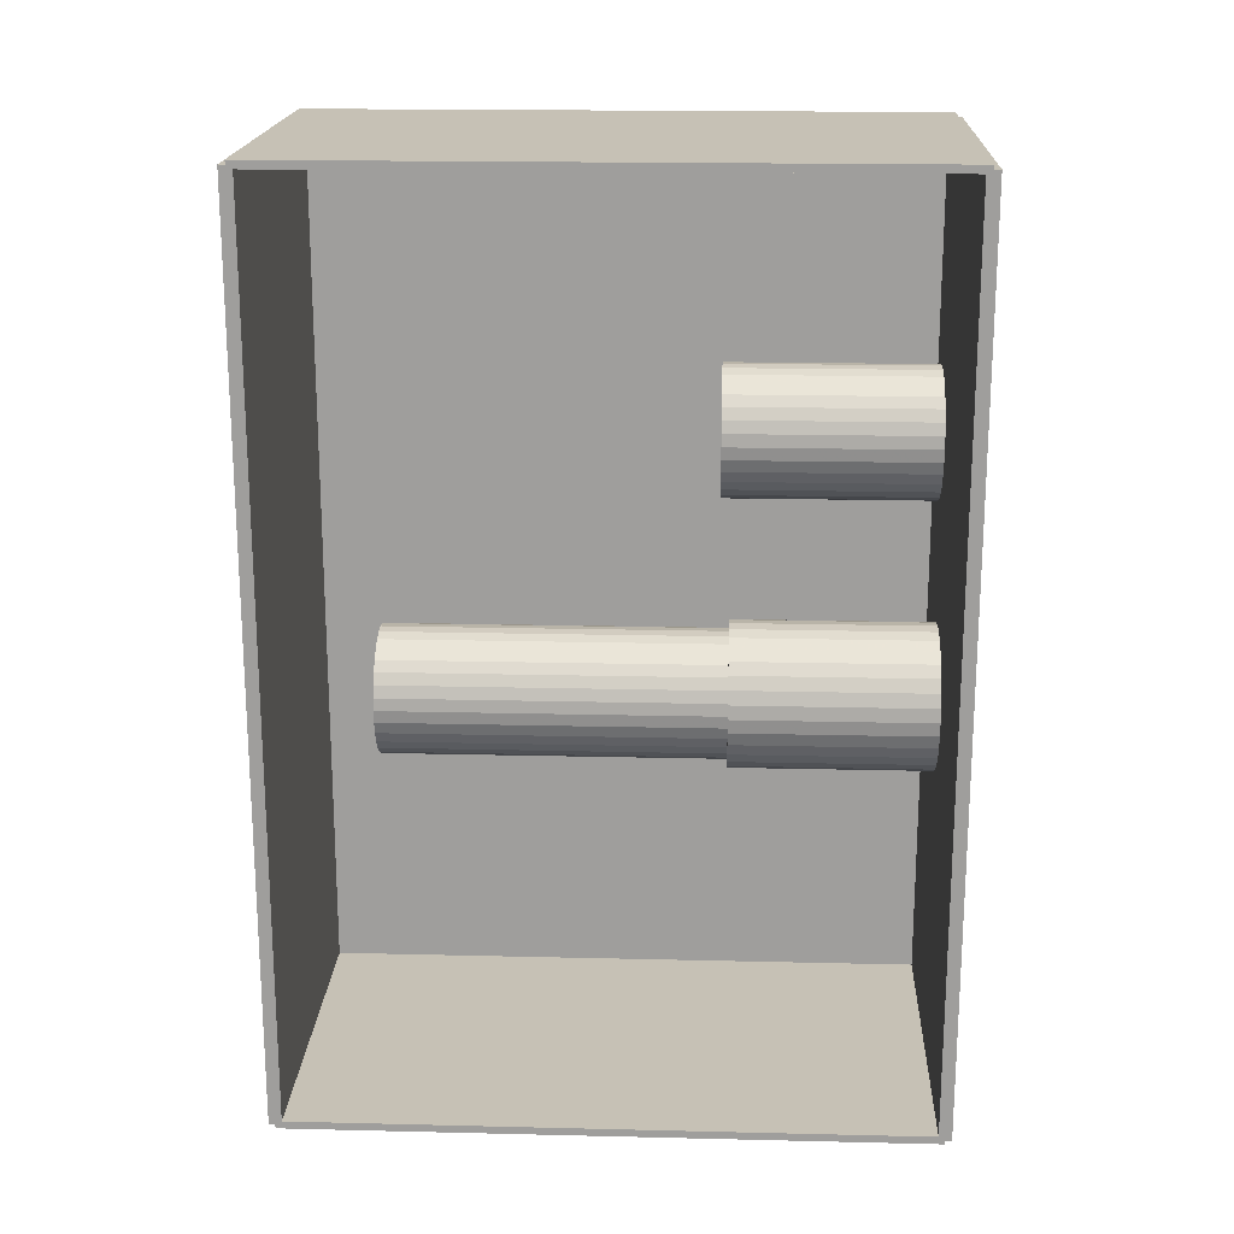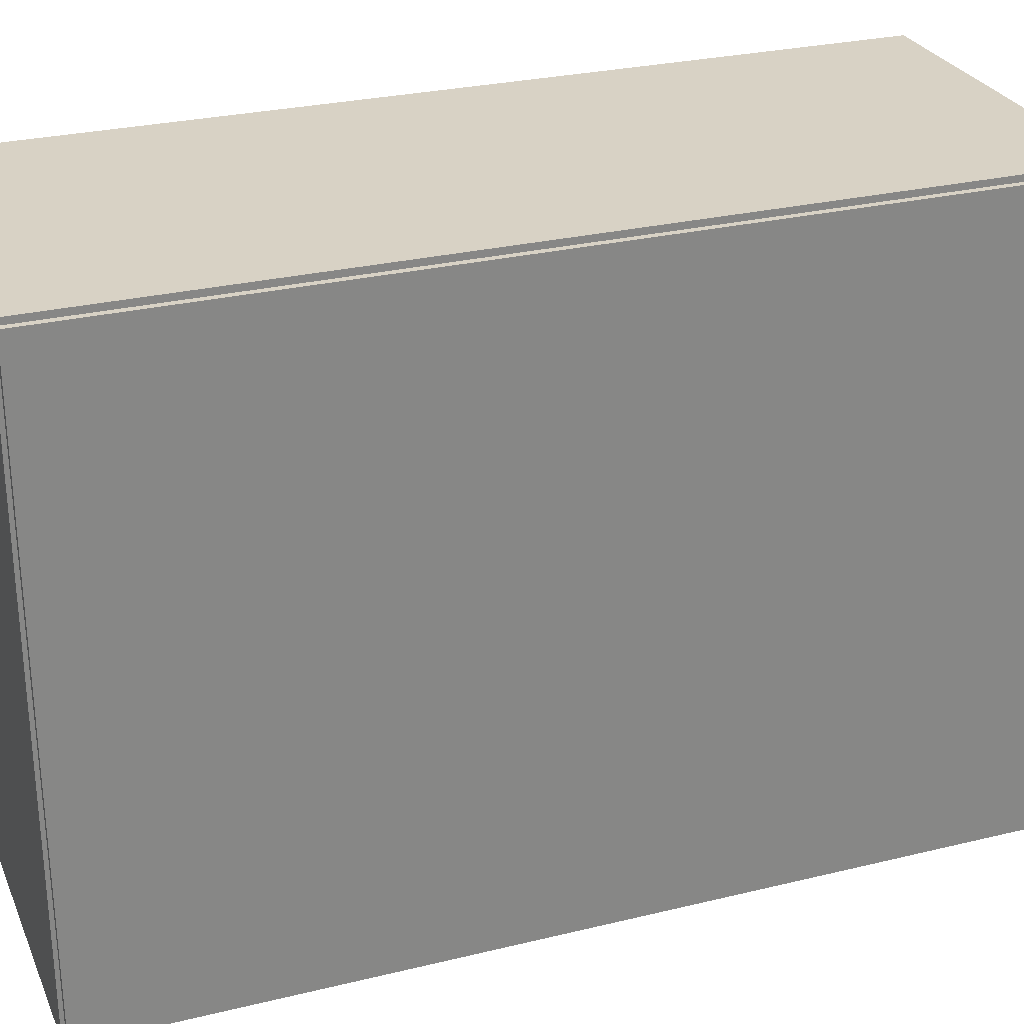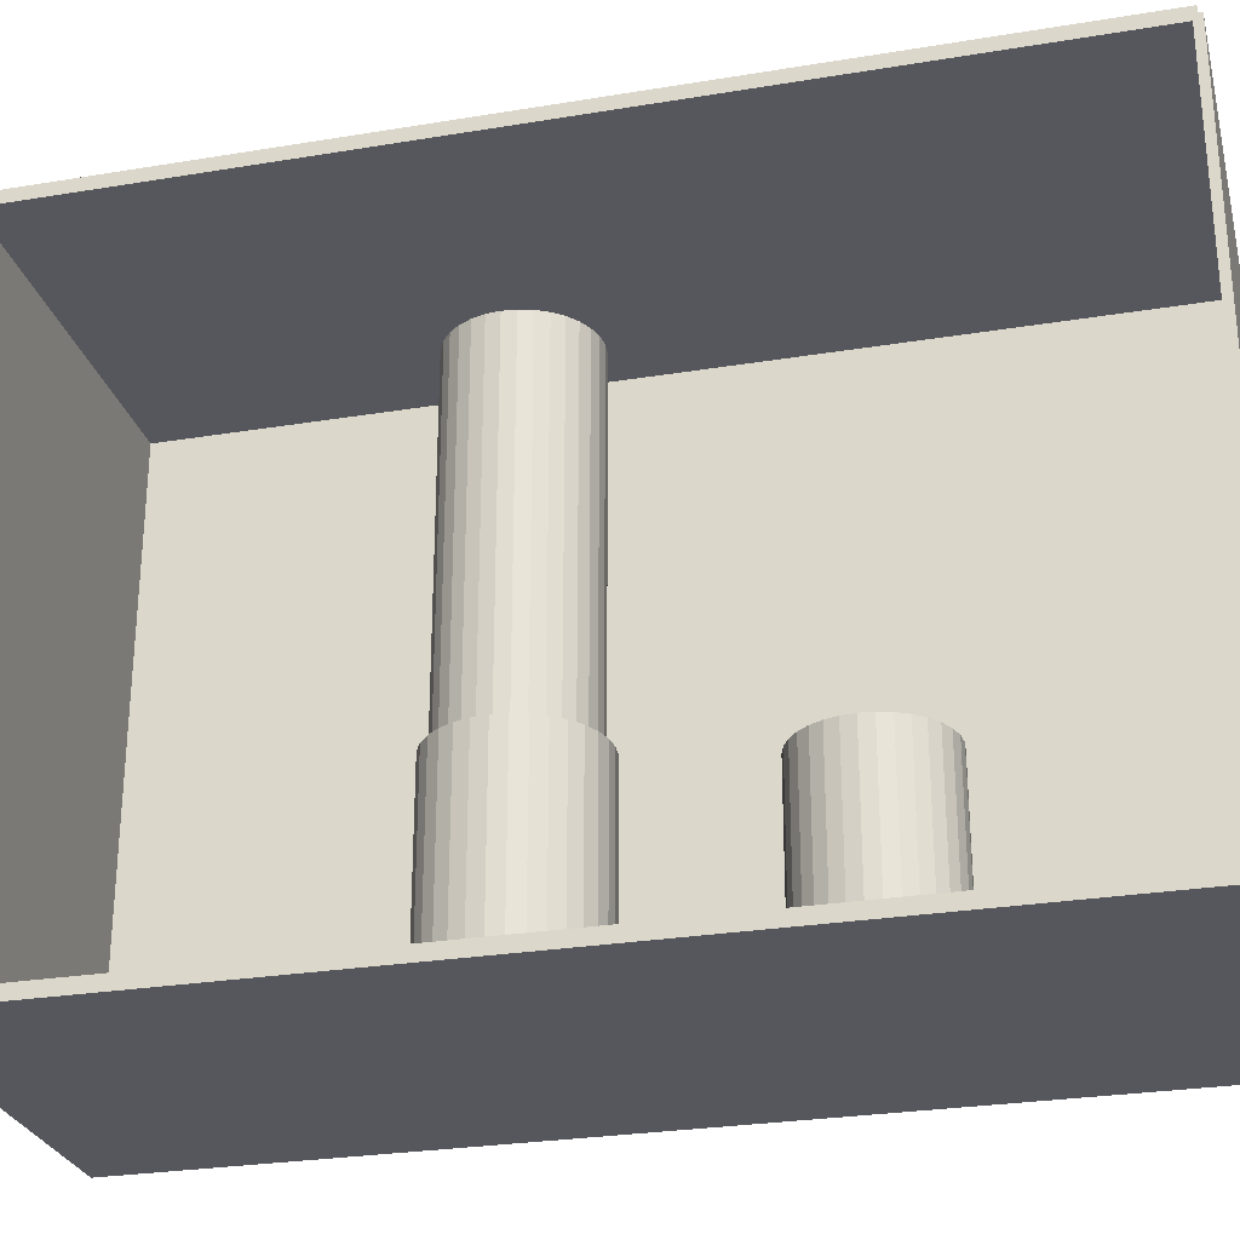
<metadata>
{"format":"obj","ext":"obj","renderer":"f3d","projection":"perspective","resolution":1024,"background":"white","views":[{"elev":18.7,"azim":92.6,"up":"+Y"},{"elev":27.7,"azim":-110.4,"up":"+Z"},{"elev":-27.6,"azim":104.2,"up":"+Z"}]}
</metadata>
<code>
v -0.07965 -0.2009 -0.00284
v -0.07965 -0.2009 0.00284
v -0.07965 0.2009 -0.00284
v -0.07965 0.2009 0.00284
v 0.07965 -0.2009 -0.00284
v 0.07965 -0.2009 0.00284
v 0.07965 0.2009 -0.00284
v 0.07965 0.2009 0.00284
v -0.07681 -0.2009 0
v -0.08249 -0.2009 0
v -0.07681 0.2009 0
v -0.08249 0.2009 0
v -0.07681 -0.2009 0.2812
v -0.08249 -0.2009 0.2812
v -0.07681 0.2009 0.2812
v -0.08249 0.2009 0.2812
v -0.07965 0.1991 0.2812
v -0.07965 0.2026 0.2812
v -0.07965 0.1991 0
v -0.07965 0.2026 0
v 0.07965 0.1991 0.2812
v 0.07965 0.2026 0.2812
v 0.07965 0.1991 0
v 0.07965 0.2026 0
v -0.07965 -0.1991 0
v -0.07965 -0.2026 0
v -0.07965 -0.1991 0.2812
v -0.07965 -0.2026 0.2812
v 0.07965 -0.1991 0
v 0.07965 -0.2026 0
v 0.07965 -0.1991 0.2812
v 0.07965 -0.2026 0.2812
v -0.07965 -0.2009 0.2784
v -0.07965 -0.2009 0.2841
v -0.07965 0.2009 0.2784
v -0.07965 0.2009 0.2841
v 0.07965 -0.2009 0.2784
v 0.07965 -0.2009 0.2841
v 0.07965 0.2009 0.2784
v 0.07965 0.2009 0.2841
v -0.02736 0.07543 0.00568
v 0.001469 0.07543 0.00568
v 0.001469 0.07543 0.09747
v -0.02736 0.07543 0.09747
v 0.0009155 0.08105 0.00568
v 0.0009155 0.08105 0.09747
v -0.0007248 0.08646 0.00568
v -0.0007248 0.08646 0.09747
v -0.003389 0.09144 0.00568
v -0.003389 0.09144 0.09747
v -0.006974 0.09581 0.00568
v -0.006974 0.09581 0.09747
v -0.01134 0.0994 0.00568
v -0.01134 0.0994 0.09747
v -0.01633 0.1021 0.00568
v -0.01633 0.1021 0.09747
v -0.02173 0.1037 0.00568
v -0.02173 0.1037 0.09747
v -0.02736 0.1043 0.00568
v -0.02736 0.1043 0.09747
v -0.03298 0.1037 0.00568
v -0.03298 0.1037 0.09747
v -0.03839 0.1021 0.00568
v -0.03839 0.1021 0.09747
v -0.04337 0.0994 0.00568
v -0.04337 0.0994 0.09747
v -0.04774 0.09581 0.00568
v -0.04774 0.09581 0.09747
v -0.05132 0.09144 0.00568
v -0.05132 0.09144 0.09747
v -0.05399 0.08646 0.00568
v -0.05399 0.08646 0.09747
v -0.05563 0.08105 0.00568
v -0.05563 0.08105 0.09747
v -0.05618 0.07543 0.00568
v -0.05618 0.07543 0.09747
v -0.05563 0.06981 0.00568
v -0.05563 0.06981 0.09747
v -0.05399 0.0644 0.00568
v -0.05399 0.0644 0.09747
v -0.05132 0.05941 0.00568
v -0.05132 0.05941 0.09747
v -0.04774 0.05505 0.00568
v -0.04774 0.05505 0.09747
v -0.04337 0.05146 0.00568
v -0.04337 0.05146 0.09747
v -0.03839 0.0488 0.00568
v -0.03839 0.0488 0.09747
v -0.03298 0.04716 0.00568
v -0.03298 0.04716 0.09747
v -0.02736 0.0466 0.00568
v -0.02736 0.0466 0.09747
v -0.02173 0.04716 0.00568
v -0.02173 0.04716 0.09747
v -0.01633 0.0488 0.00568
v -0.01633 0.0488 0.09747
v -0.01134 0.05146 0.00568
v -0.01134 0.05146 0.09747
v -0.006974 0.05505 0.00568
v -0.006974 0.05505 0.09747
v -0.003389 0.05941 0.00568
v -0.003389 0.05941 0.09747
v -0.0007248 0.0644 0.00568
v -0.0007248 0.0644 0.09747
v 0.0009155 0.06981 0.00568
v 0.0009155 0.06981 0.09747
v 0.004986 -0.03132 0.00568
v 0.03654 -0.03132 0.00568
v 0.03654 -0.03132 0.09316
v 0.004986 -0.03132 0.09316
v 0.03594 -0.02517 0.00568
v 0.03594 -0.02517 0.09316
v 0.03414 -0.01925 0.00568
v 0.03414 -0.01925 0.09316
v 0.03122 -0.01379 0.00568
v 0.03122 -0.01379 0.09316
v 0.0273 -0.009008 0.00568
v 0.0273 -0.009008 0.09316
v 0.02252 -0.005084 0.00568
v 0.02252 -0.005084 0.09316
v 0.01706 -0.002168 0.00568
v 0.01706 -0.002168 0.09316
v 0.01114 -0.0003718 0.00568
v 0.01114 -0.0003718 0.09316
v 0.004986 0.0002346 0.00568
v 0.004986 0.0002346 0.09316
v -0.001171 -0.0003718 0.00568
v -0.001171 -0.0003718 0.09316
v -0.00709 -0.002168 0.00568
v -0.00709 -0.002168 0.09316
v -0.01255 -0.005084 0.00568
v -0.01255 -0.005084 0.09316
v -0.01733 -0.009008 0.00568
v -0.01733 -0.009008 0.09316
v -0.02125 -0.01379 0.00568
v -0.02125 -0.01379 0.09316
v -0.02417 -0.01925 0.00568
v -0.02417 -0.01925 0.09316
v -0.02596 -0.02517 0.00568
v -0.02596 -0.02517 0.09316
v -0.02657 -0.03132 0.00568
v -0.02657 -0.03132 0.09316
v -0.02596 -0.03748 0.00568
v -0.02596 -0.03748 0.09316
v -0.02417 -0.0434 0.00568
v -0.02417 -0.0434 0.09316
v -0.02125 -0.04885 0.00568
v -0.02125 -0.04885 0.09316
v -0.01733 -0.05364 0.00568
v -0.01733 -0.05364 0.09316
v -0.01255 -0.05756 0.00568
v -0.01255 -0.05756 0.09316
v -0.00709 -0.06048 0.00568
v -0.00709 -0.06048 0.09316
v -0.001171 -0.06227 0.00568
v -0.001171 -0.06227 0.09316
v 0.004986 -0.06288 0.00568
v 0.004986 -0.06288 0.09316
v 0.01114 -0.06227 0.00568
v 0.01114 -0.06227 0.09316
v 0.01706 -0.06048 0.00568
v 0.01706 -0.06048 0.09316
v 0.02252 -0.05756 0.00568
v 0.02252 -0.05756 0.09316
v 0.0273 -0.05364 0.00568
v 0.0273 -0.05364 0.09316
v 0.03122 -0.04885 0.00568
v 0.03122 -0.04885 0.09316
v 0.03414 -0.0434 0.00568
v 0.03414 -0.0434 0.09316
v 0.03594 -0.03748 0.00568
v 0.03594 -0.03748 0.09316
v 0.004986 -0.03132 0.09316
v 0.03289 -0.03132 0.09316
v 0.03289 -0.03132 0.167
v 0.004986 -0.03132 0.167
v 0.03236 -0.02588 0.09316
v 0.03236 -0.02588 0.167
v 0.03077 -0.02064 0.09316
v 0.03077 -0.02064 0.167
v 0.02819 -0.01582 0.09316
v 0.02819 -0.01582 0.167
v 0.02472 -0.01159 0.09316
v 0.02472 -0.01159 0.167
v 0.02049 -0.008117 0.09316
v 0.02049 -0.008117 0.167
v 0.01567 -0.005538 0.09316
v 0.01567 -0.005538 0.167
v 0.01043 -0.00395 0.09316
v 0.01043 -0.00395 0.167
v 0.004986 -0.003413 0.09316
v 0.004986 -0.003413 0.167
v -0.0004589 -0.00395 0.09316
v -0.0004589 -0.00395 0.167
v -0.005694 -0.005538 0.09316
v -0.005694 -0.005538 0.167
v -0.01052 -0.008117 0.09316
v -0.01052 -0.008117 0.167
v -0.01475 -0.01159 0.09316
v -0.01475 -0.01159 0.167
v -0.01822 -0.01582 0.09316
v -0.01822 -0.01582 0.167
v -0.0208 -0.02064 0.09316
v -0.0208 -0.02064 0.167
v -0.02239 -0.02588 0.09316
v -0.02239 -0.02588 0.167
v -0.02292 -0.03132 0.09316
v -0.02292 -0.03132 0.167
v -0.02239 -0.03677 0.09316
v -0.02239 -0.03677 0.167
v -0.0208 -0.042 0.09316
v -0.0208 -0.042 0.167
v -0.01822 -0.04683 0.09316
v -0.01822 -0.04683 0.167
v -0.01475 -0.05106 0.09316
v -0.01475 -0.05106 0.167
v -0.01052 -0.05453 0.09316
v -0.01052 -0.05453 0.167
v -0.005694 -0.05711 0.09316
v -0.005694 -0.05711 0.167
v -0.0004589 -0.05869 0.09316
v -0.0004589 -0.05869 0.167
v 0.004986 -0.05923 0.09316
v 0.004986 -0.05923 0.167
v 0.01043 -0.05869 0.09316
v 0.01043 -0.05869 0.167
v 0.01567 -0.05711 0.09316
v 0.01567 -0.05711 0.167
v 0.02049 -0.05453 0.09316
v 0.02049 -0.05453 0.167
v 0.02472 -0.05106 0.09316
v 0.02472 -0.05106 0.167
v 0.02819 -0.04683 0.09316
v 0.02819 -0.04683 0.167
v 0.03077 -0.042 0.09316
v 0.03077 -0.042 0.167
v 0.03236 -0.03677 0.09316
v 0.03236 -0.03677 0.167
v 0.004986 -0.03132 0.167
v 0.03289 -0.03132 0.167
v 0.03289 -0.03132 0.2407
v 0.004986 -0.03132 0.2407
v 0.03236 -0.02588 0.167
v 0.03236 -0.02588 0.2407
v 0.03077 -0.02064 0.167
v 0.03077 -0.02064 0.2407
v 0.02819 -0.01582 0.167
v 0.02819 -0.01582 0.2407
v 0.02472 -0.01159 0.167
v 0.02472 -0.01159 0.2407
v 0.02049 -0.008117 0.167
v 0.02049 -0.008117 0.2407
v 0.01567 -0.005538 0.167
v 0.01567 -0.005538 0.2407
v 0.01043 -0.00395 0.167
v 0.01043 -0.00395 0.2407
v 0.004986 -0.003413 0.167
v 0.004986 -0.003413 0.2407
v -0.0004589 -0.00395 0.167
v -0.0004589 -0.00395 0.2407
v -0.005694 -0.005538 0.167
v -0.005694 -0.005538 0.2407
v -0.01052 -0.008117 0.167
v -0.01052 -0.008117 0.2407
v -0.01475 -0.01159 0.167
v -0.01475 -0.01159 0.2407
v -0.01822 -0.01582 0.167
v -0.01822 -0.01582 0.2407
v -0.0208 -0.02064 0.167
v -0.0208 -0.02064 0.2407
v -0.02239 -0.02588 0.167
v -0.02239 -0.02588 0.2407
v -0.02292 -0.03132 0.167
v -0.02292 -0.03132 0.2407
v -0.02239 -0.03677 0.167
v -0.02239 -0.03677 0.2407
v -0.0208 -0.042 0.167
v -0.0208 -0.042 0.2407
v -0.01822 -0.04683 0.167
v -0.01822 -0.04683 0.2407
v -0.01475 -0.05106 0.167
v -0.01475 -0.05106 0.2407
v -0.01052 -0.05453 0.167
v -0.01052 -0.05453 0.2407
v -0.005694 -0.05711 0.167
v -0.005694 -0.05711 0.2407
v -0.0004589 -0.05869 0.167
v -0.0004589 -0.05869 0.2407
v 0.004986 -0.05923 0.167
v 0.004986 -0.05923 0.2407
v 0.01043 -0.05869 0.167
v 0.01043 -0.05869 0.2407
v 0.01567 -0.05711 0.167
v 0.01567 -0.05711 0.2407
v 0.02049 -0.05453 0.167
v 0.02049 -0.05453 0.2407
v 0.02472 -0.05106 0.167
v 0.02472 -0.05106 0.2407
v 0.02819 -0.04683 0.167
v 0.02819 -0.04683 0.2407
v 0.03077 -0.042 0.167
v 0.03077 -0.042 0.2407
v 0.03236 -0.03677 0.167
v 0.03236 -0.03677 0.2407
f 2 4 1
f 5 2 1
f 1 4 3
f 3 5 1
f 2 8 4
f 6 2 5
f 6 8 2
f 4 8 3
f 7 5 3
f 3 8 7
f 7 6 5
f 8 6 7
f 10 12 9
f 13 10 9
f 9 12 11
f 11 13 9
f 10 16 12
f 14 10 13
f 14 16 10
f 12 16 11
f 15 13 11
f 11 16 15
f 15 14 13
f 16 14 15
f 18 20 17
f 21 18 17
f 17 20 19
f 19 21 17
f 18 24 20
f 22 18 21
f 22 24 18
f 20 24 19
f 23 21 19
f 19 24 23
f 23 22 21
f 24 22 23
f 26 28 25
f 29 26 25
f 25 28 27
f 27 29 25
f 26 32 28
f 30 26 29
f 30 32 26
f 28 32 27
f 31 29 27
f 27 32 31
f 31 30 29
f 32 30 31
f 34 36 33
f 37 34 33
f 33 36 35
f 35 37 33
f 34 40 36
f 38 34 37
f 38 40 34
f 36 40 35
f 39 37 35
f 35 40 39
f 39 38 37
f 40 38 39
f 42 41 45
f 42 45 43
f 43 45 46
f 43 46 44
f 45 41 47
f 45 47 46
f 46 47 48
f 46 48 44
f 47 41 49
f 47 49 48
f 48 49 50
f 48 50 44
f 49 41 51
f 49 51 50
f 50 51 52
f 50 52 44
f 51 41 53
f 51 53 52
f 52 53 54
f 52 54 44
f 53 41 55
f 53 55 54
f 54 55 56
f 54 56 44
f 55 41 57
f 55 57 56
f 56 57 58
f 56 58 44
f 57 41 59
f 57 59 58
f 58 59 60
f 58 60 44
f 59 41 61
f 59 61 60
f 60 61 62
f 60 62 44
f 61 41 63
f 61 63 62
f 62 63 64
f 62 64 44
f 63 41 65
f 63 65 64
f 64 65 66
f 64 66 44
f 65 41 67
f 65 67 66
f 66 67 68
f 66 68 44
f 67 41 69
f 67 69 68
f 68 69 70
f 68 70 44
f 69 41 71
f 69 71 70
f 70 71 72
f 70 72 44
f 71 41 73
f 71 73 72
f 72 73 74
f 72 74 44
f 73 41 75
f 73 75 74
f 74 75 76
f 74 76 44
f 75 41 77
f 75 77 76
f 76 77 78
f 76 78 44
f 77 41 79
f 77 79 78
f 78 79 80
f 78 80 44
f 79 41 81
f 79 81 80
f 80 81 82
f 80 82 44
f 81 41 83
f 81 83 82
f 82 83 84
f 82 84 44
f 83 41 85
f 83 85 84
f 84 85 86
f 84 86 44
f 85 41 87
f 85 87 86
f 86 87 88
f 86 88 44
f 87 41 89
f 87 89 88
f 88 89 90
f 88 90 44
f 89 41 91
f 89 91 90
f 90 91 92
f 90 92 44
f 91 41 93
f 91 93 92
f 92 93 94
f 92 94 44
f 93 41 95
f 93 95 94
f 94 95 96
f 94 96 44
f 95 41 97
f 95 97 96
f 96 97 98
f 96 98 44
f 97 41 99
f 97 99 98
f 98 99 100
f 98 100 44
f 99 41 101
f 99 101 100
f 100 101 102
f 100 102 44
f 101 41 103
f 101 103 102
f 102 103 104
f 102 104 44
f 103 41 105
f 103 105 104
f 104 105 106
f 104 106 44
f 105 41 42
f 105 42 106
f 106 42 43
f 106 43 44
f 108 107 111
f 108 111 109
f 109 111 112
f 109 112 110
f 111 107 113
f 111 113 112
f 112 113 114
f 112 114 110
f 113 107 115
f 113 115 114
f 114 115 116
f 114 116 110
f 115 107 117
f 115 117 116
f 116 117 118
f 116 118 110
f 117 107 119
f 117 119 118
f 118 119 120
f 118 120 110
f 119 107 121
f 119 121 120
f 120 121 122
f 120 122 110
f 121 107 123
f 121 123 122
f 122 123 124
f 122 124 110
f 123 107 125
f 123 125 124
f 124 125 126
f 124 126 110
f 125 107 127
f 125 127 126
f 126 127 128
f 126 128 110
f 127 107 129
f 127 129 128
f 128 129 130
f 128 130 110
f 129 107 131
f 129 131 130
f 130 131 132
f 130 132 110
f 131 107 133
f 131 133 132
f 132 133 134
f 132 134 110
f 133 107 135
f 133 135 134
f 134 135 136
f 134 136 110
f 135 107 137
f 135 137 136
f 136 137 138
f 136 138 110
f 137 107 139
f 137 139 138
f 138 139 140
f 138 140 110
f 139 107 141
f 139 141 140
f 140 141 142
f 140 142 110
f 141 107 143
f 141 143 142
f 142 143 144
f 142 144 110
f 143 107 145
f 143 145 144
f 144 145 146
f 144 146 110
f 145 107 147
f 145 147 146
f 146 147 148
f 146 148 110
f 147 107 149
f 147 149 148
f 148 149 150
f 148 150 110
f 149 107 151
f 149 151 150
f 150 151 152
f 150 152 110
f 151 107 153
f 151 153 152
f 152 153 154
f 152 154 110
f 153 107 155
f 153 155 154
f 154 155 156
f 154 156 110
f 155 107 157
f 155 157 156
f 156 157 158
f 156 158 110
f 157 107 159
f 157 159 158
f 158 159 160
f 158 160 110
f 159 107 161
f 159 161 160
f 160 161 162
f 160 162 110
f 161 107 163
f 161 163 162
f 162 163 164
f 162 164 110
f 163 107 165
f 163 165 164
f 164 165 166
f 164 166 110
f 165 107 167
f 165 167 166
f 166 167 168
f 166 168 110
f 167 107 169
f 167 169 168
f 168 169 170
f 168 170 110
f 169 107 171
f 169 171 170
f 170 171 172
f 170 172 110
f 171 107 108
f 171 108 172
f 172 108 109
f 172 109 110
f 174 173 177
f 174 177 175
f 175 177 178
f 175 178 176
f 177 173 179
f 177 179 178
f 178 179 180
f 178 180 176
f 179 173 181
f 179 181 180
f 180 181 182
f 180 182 176
f 181 173 183
f 181 183 182
f 182 183 184
f 182 184 176
f 183 173 185
f 183 185 184
f 184 185 186
f 184 186 176
f 185 173 187
f 185 187 186
f 186 187 188
f 186 188 176
f 187 173 189
f 187 189 188
f 188 189 190
f 188 190 176
f 189 173 191
f 189 191 190
f 190 191 192
f 190 192 176
f 191 173 193
f 191 193 192
f 192 193 194
f 192 194 176
f 193 173 195
f 193 195 194
f 194 195 196
f 194 196 176
f 195 173 197
f 195 197 196
f 196 197 198
f 196 198 176
f 197 173 199
f 197 199 198
f 198 199 200
f 198 200 176
f 199 173 201
f 199 201 200
f 200 201 202
f 200 202 176
f 201 173 203
f 201 203 202
f 202 203 204
f 202 204 176
f 203 173 205
f 203 205 204
f 204 205 206
f 204 206 176
f 205 173 207
f 205 207 206
f 206 207 208
f 206 208 176
f 207 173 209
f 207 209 208
f 208 209 210
f 208 210 176
f 209 173 211
f 209 211 210
f 210 211 212
f 210 212 176
f 211 173 213
f 211 213 212
f 212 213 214
f 212 214 176
f 213 173 215
f 213 215 214
f 214 215 216
f 214 216 176
f 215 173 217
f 215 217 216
f 216 217 218
f 216 218 176
f 217 173 219
f 217 219 218
f 218 219 220
f 218 220 176
f 219 173 221
f 219 221 220
f 220 221 222
f 220 222 176
f 221 173 223
f 221 223 222
f 222 223 224
f 222 224 176
f 223 173 225
f 223 225 224
f 224 225 226
f 224 226 176
f 225 173 227
f 225 227 226
f 226 227 228
f 226 228 176
f 227 173 229
f 227 229 228
f 228 229 230
f 228 230 176
f 229 173 231
f 229 231 230
f 230 231 232
f 230 232 176
f 231 173 233
f 231 233 232
f 232 233 234
f 232 234 176
f 233 173 235
f 233 235 234
f 234 235 236
f 234 236 176
f 235 173 237
f 235 237 236
f 236 237 238
f 236 238 176
f 237 173 174
f 237 174 238
f 238 174 175
f 238 175 176
f 240 239 243
f 240 243 241
f 241 243 244
f 241 244 242
f 243 239 245
f 243 245 244
f 244 245 246
f 244 246 242
f 245 239 247
f 245 247 246
f 246 247 248
f 246 248 242
f 247 239 249
f 247 249 248
f 248 249 250
f 248 250 242
f 249 239 251
f 249 251 250
f 250 251 252
f 250 252 242
f 251 239 253
f 251 253 252
f 252 253 254
f 252 254 242
f 253 239 255
f 253 255 254
f 254 255 256
f 254 256 242
f 255 239 257
f 255 257 256
f 256 257 258
f 256 258 242
f 257 239 259
f 257 259 258
f 258 259 260
f 258 260 242
f 259 239 261
f 259 261 260
f 260 261 262
f 260 262 242
f 261 239 263
f 261 263 262
f 262 263 264
f 262 264 242
f 263 239 265
f 263 265 264
f 264 265 266
f 264 266 242
f 265 239 267
f 265 267 266
f 266 267 268
f 266 268 242
f 267 239 269
f 267 269 268
f 268 269 270
f 268 270 242
f 269 239 271
f 269 271 270
f 270 271 272
f 270 272 242
f 271 239 273
f 271 273 272
f 272 273 274
f 272 274 242
f 273 239 275
f 273 275 274
f 274 275 276
f 274 276 242
f 275 239 277
f 275 277 276
f 276 277 278
f 276 278 242
f 277 239 279
f 277 279 278
f 278 279 280
f 278 280 242
f 279 239 281
f 279 281 280
f 280 281 282
f 280 282 242
f 281 239 283
f 281 283 282
f 282 283 284
f 282 284 242
f 283 239 285
f 283 285 284
f 284 285 286
f 284 286 242
f 285 239 287
f 285 287 286
f 286 287 288
f 286 288 242
f 287 239 289
f 287 289 288
f 288 289 290
f 288 290 242
f 289 239 291
f 289 291 290
f 290 291 292
f 290 292 242
f 291 239 293
f 291 293 292
f 292 293 294
f 292 294 242
f 293 239 295
f 293 295 294
f 294 295 296
f 294 296 242
f 295 239 297
f 295 297 296
f 296 297 298
f 296 298 242
f 297 239 299
f 297 299 298
f 298 299 300
f 298 300 242
f 299 239 301
f 299 301 300
f 300 301 302
f 300 302 242
f 301 239 303
f 301 303 302
f 302 303 304
f 302 304 242
f 303 239 240
f 303 240 304
f 304 240 241
f 304 241 242

</code>
